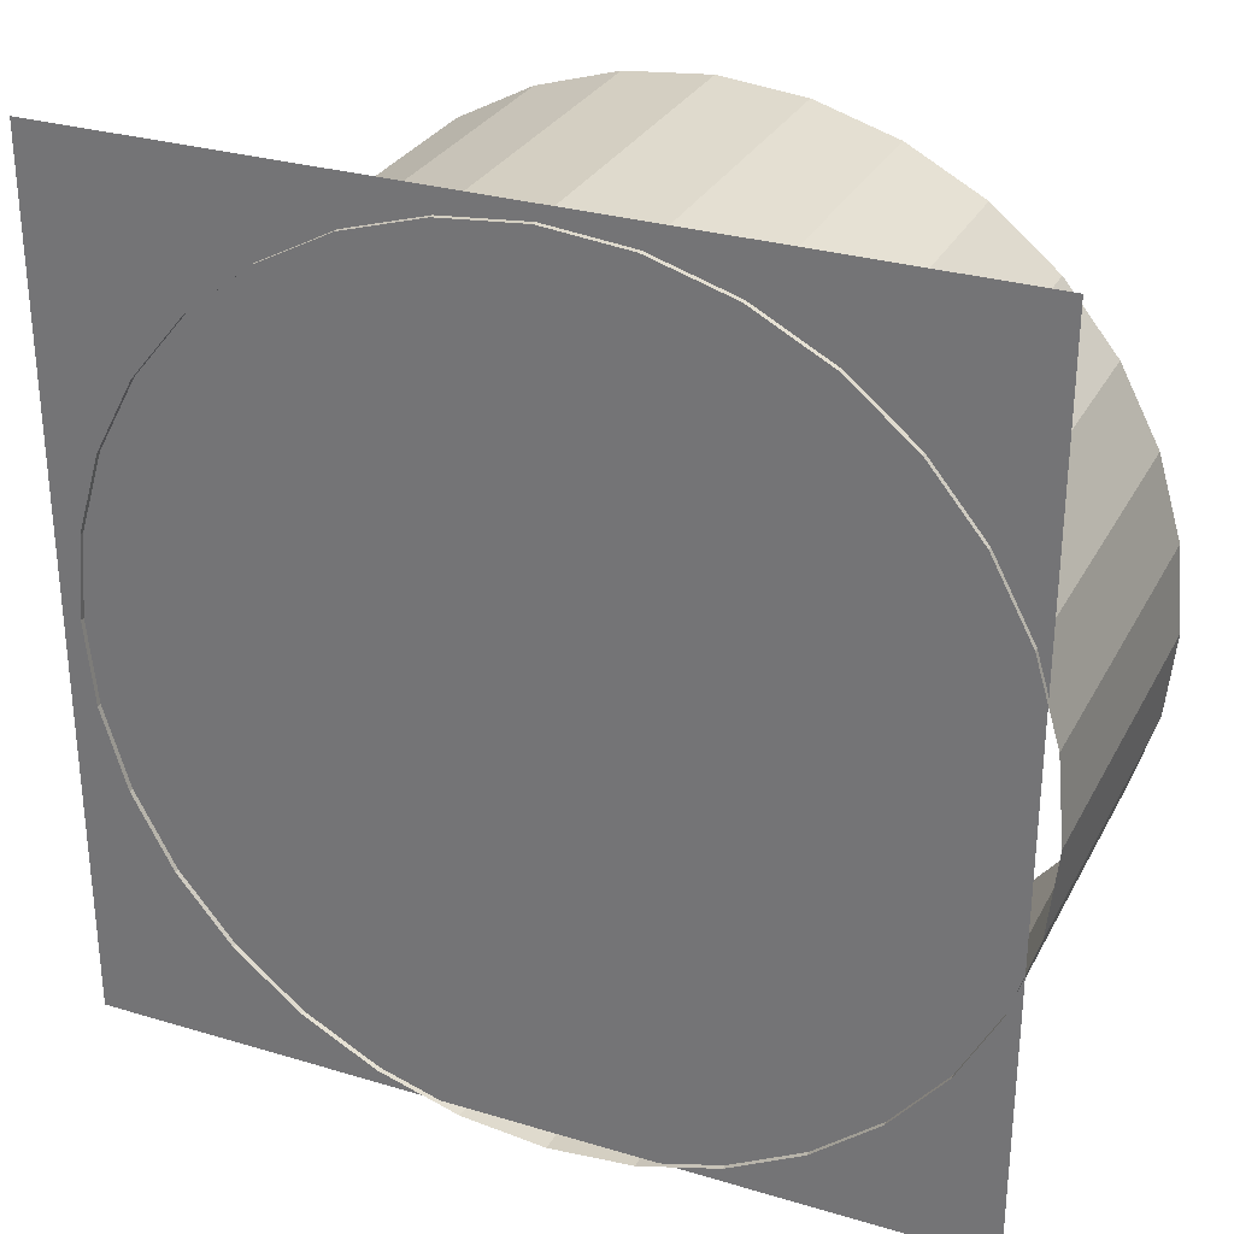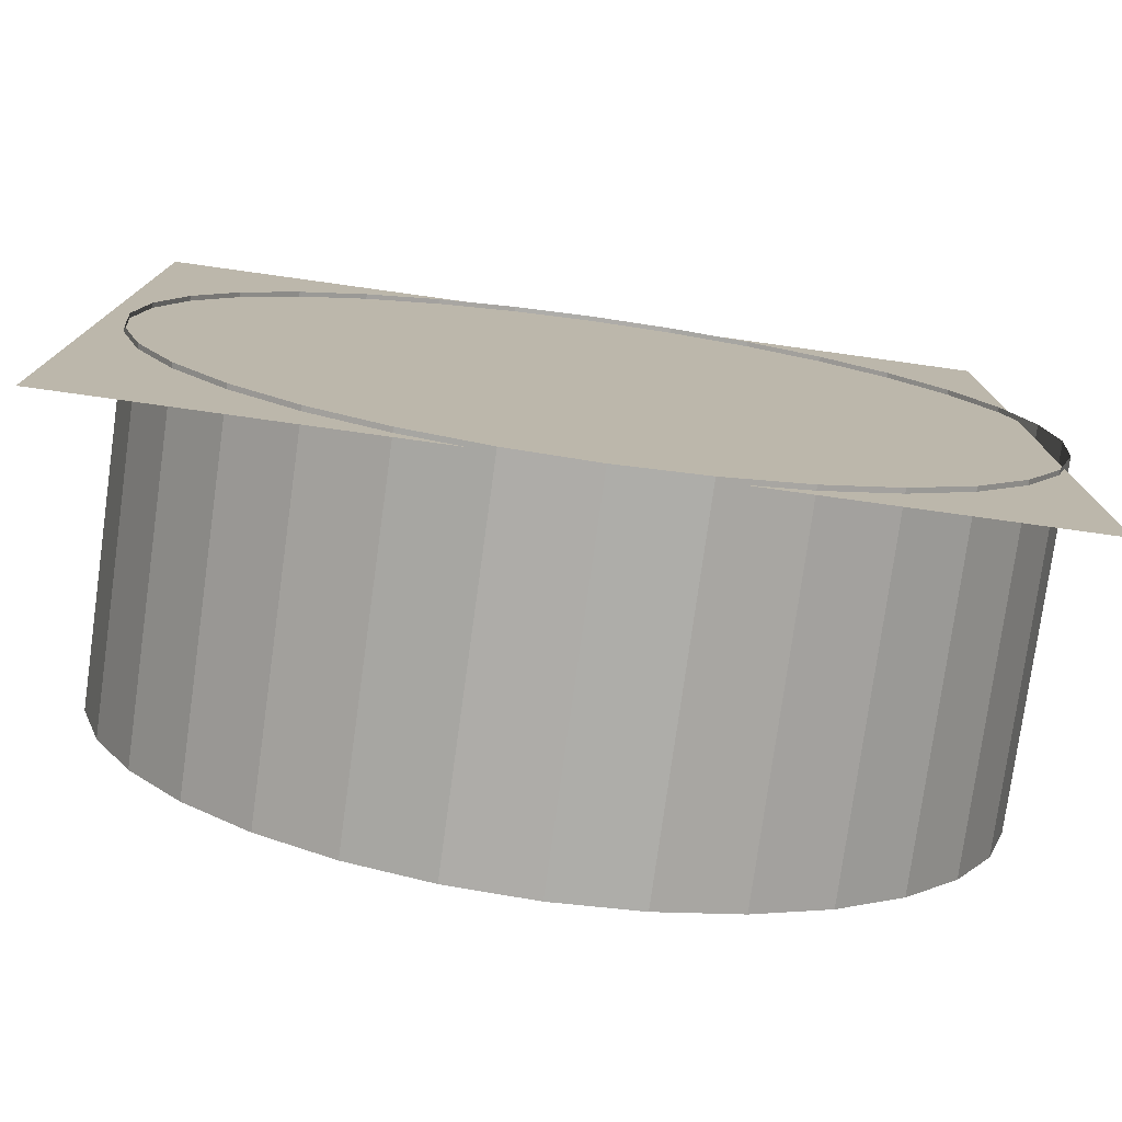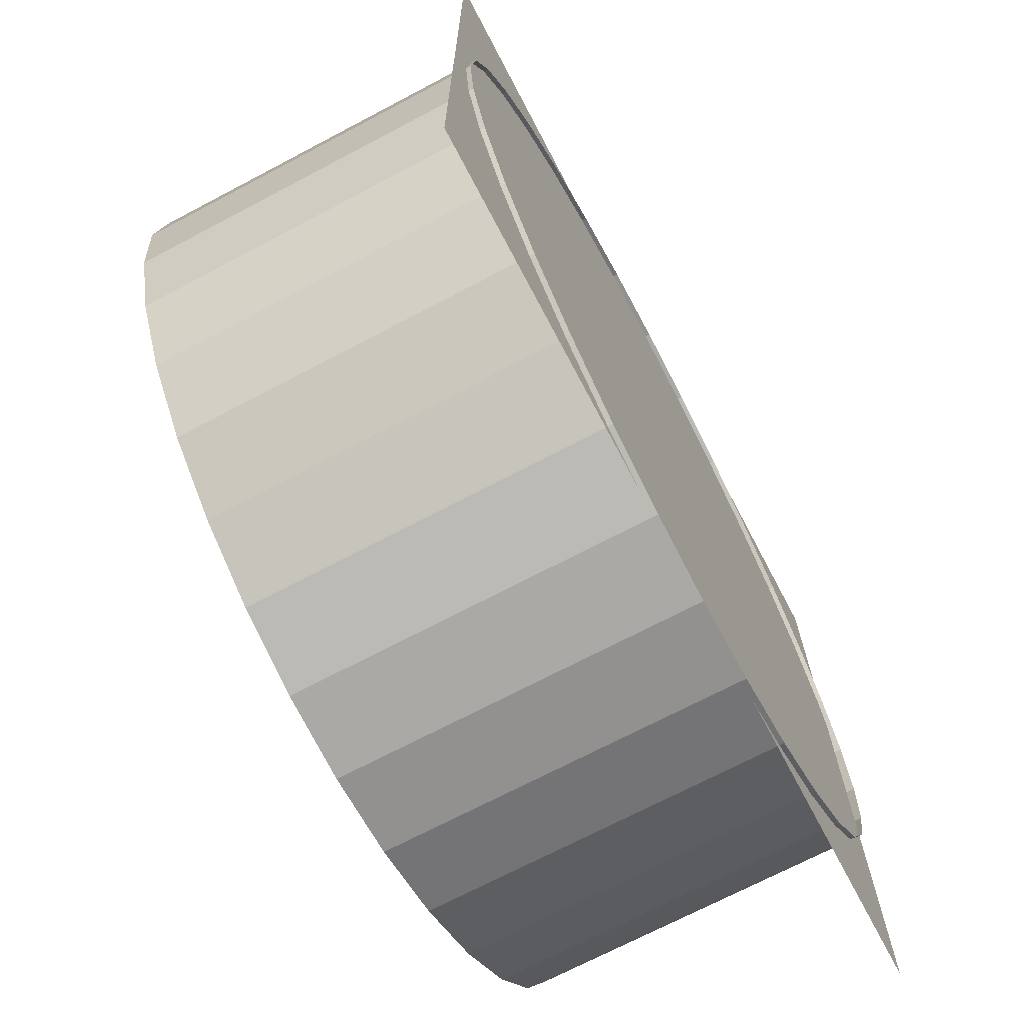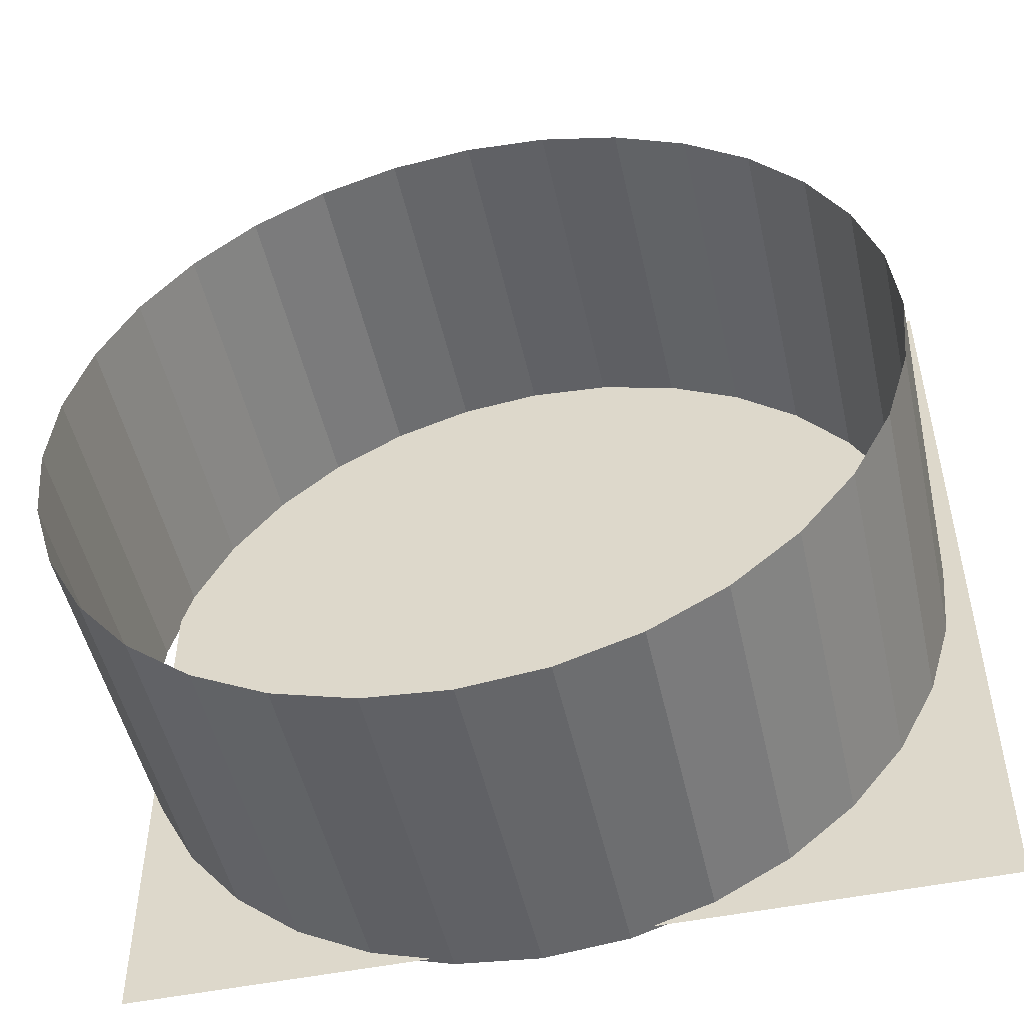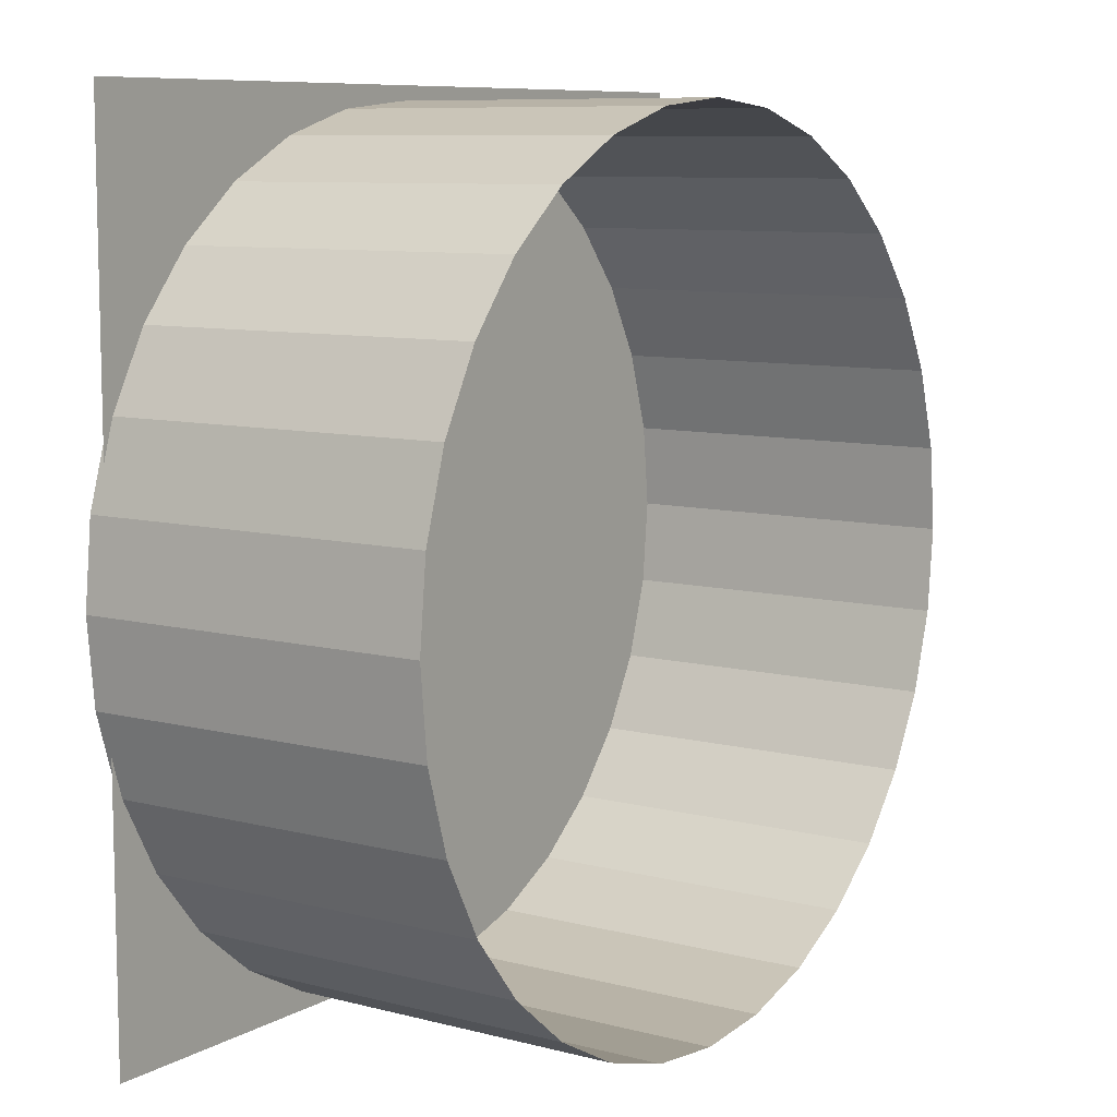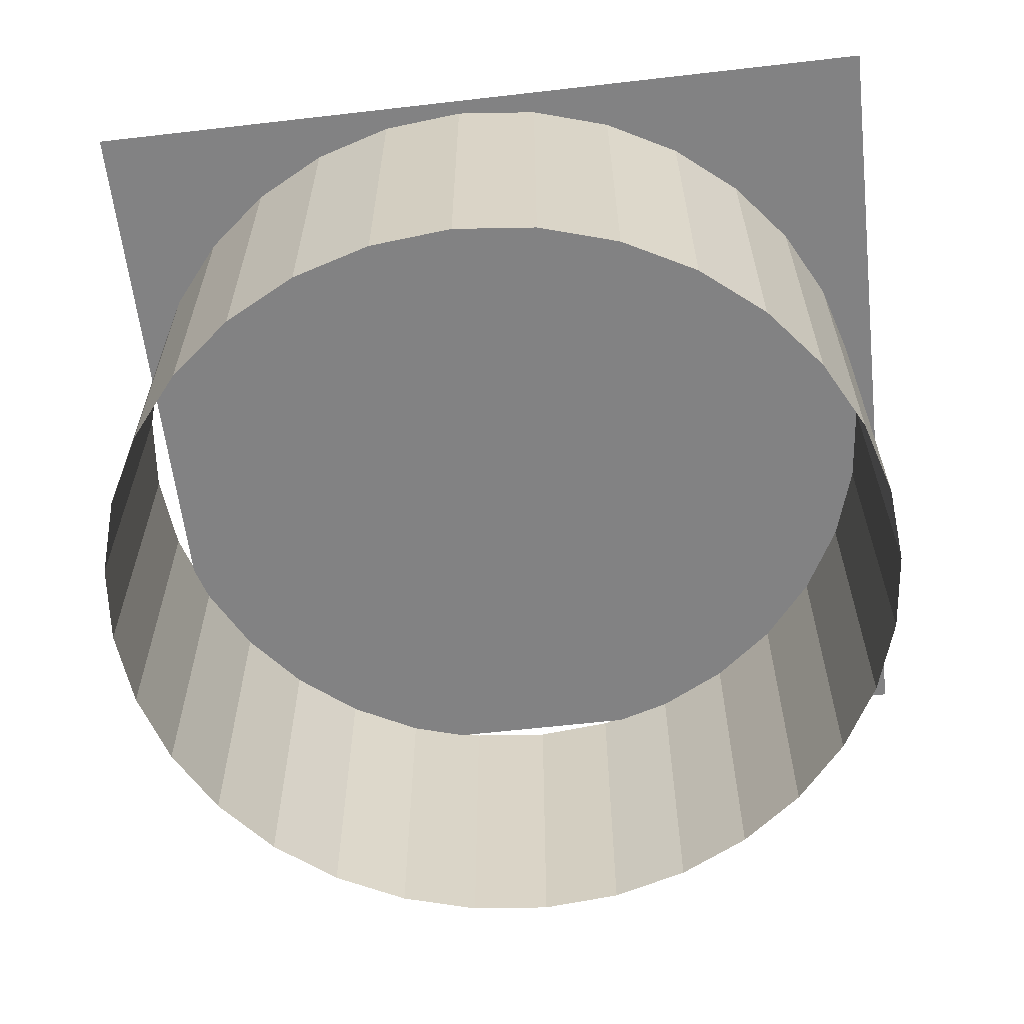
<metadata>
{"format":"obj","ext":"obj","renderer":"f3d","projection":"perspective","resolution":1024,"background":"white","views":[{"elev":29.7,"azim":-156.3,"up":"+Z"},{"elev":-77.4,"azim":172.1,"up":"+Z"},{"elev":-70.8,"azim":117.8,"up":"+Z"},{"elev":-50.3,"azim":12.6,"up":"+Z"},{"elev":8.8,"azim":-55.3,"up":"+Z"},{"elev":-60.8,"azim":6.7,"up":"+Y"}]}
</metadata>
<code>
o Plane
v -0.9514 0.7351 1.034
v 1.049 0.7351 1.034
v -0.9514 0.7351 -0.966
v 1.049 0.7351 -0.966
f 1 2 4 3
o Cylinder
v 0 0.7464 -1
v 0 -0.07432 -1
v -0.1951 0.7464 -0.9808
v -0.1951 -0.07432 -0.9808
v -0.3827 0.7464 -0.9239
v -0.3827 -0.07432 -0.9239
v -0.5556 0.7464 -0.8315
v -0.5556 -0.07432 -0.8315
v -0.7071 0.7464 -0.7071
v -0.7071 -0.07432 -0.7071
v -0.8315 0.7464 -0.5556
v -0.8315 -0.07432 -0.5556
v -0.9239 0.7464 -0.3827
v -0.9239 -0.07432 -0.3827
v -0.9808 0.7464 -0.1951
v -0.9808 -0.07432 -0.1951
v -1 0.7464 -0
v -1 -0.07432 -0
v -0.9808 0.7464 0.1951
v -0.9808 -0.07432 0.1951
v -0.9239 0.7464 0.3827
v -0.9239 -0.07432 0.3827
v -0.8315 0.7464 0.5556
v -0.8315 -0.07432 0.5556
v -0.7071 0.7464 0.7071
v -0.7071 -0.07432 0.7071
v -0.5556 0.7464 0.8315
v -0.5556 -0.07432 0.8315
v -0.3827 0.7464 0.9239
v -0.3827 -0.07432 0.9239
v -0.1951 0.7464 0.9808
v -0.1951 -0.07432 0.9808
v 0 0.7464 1
v 0 -0.07432 1
v 0.1951 0.7464 0.9808
v 0.1951 -0.07432 0.9808
v 0.3827 0.7464 0.9239
v 0.3827 -0.07432 0.9239
v 0.5556 0.7464 0.8315
v 0.5556 -0.07432 0.8315
v 0.7071 0.7464 0.7071
v 0.7071 -0.07432 0.7071
v 0.8315 0.7464 0.5556
v 0.8315 -0.07432 0.5556
v 0.9239 0.7464 0.3827
v 0.9239 -0.07432 0.3827
v 0.9808 0.7464 0.1951
v 0.9808 -0.07432 0.1951
v 1 0.7464 -1e-06
v 1 -0.07432 -1e-06
v 0.9808 0.7464 -0.1951
v 0.9808 -0.07432 -0.1951
v 0.9239 0.7464 -0.3827
v 0.9239 -0.07432 -0.3827
v 0.8315 0.7464 -0.5556
v 0.8315 -0.07432 -0.5556
v 0.7071 0.7464 -0.7071
v 0.7071 -0.07432 -0.7071
v 0.5556 0.7464 -0.8315
v 0.5556 -0.07432 -0.8315
v 0.3827 0.7464 -0.9239
v 0.3827 -0.07432 -0.9239
v 0.1951 0.7464 -0.9808
v 0.1951 -0.07432 -0.9808
f 5 6 8 7
f 7 8 10 9
f 9 10 12 11
f 11 12 14 13
f 13 14 16 15
f 15 16 18 17
f 17 18 20 19
f 19 20 22 21
f 21 22 24 23
f 23 24 26 25
f 25 26 28 27
f 27 28 30 29
f 29 30 32 31
f 31 32 34 33
f 33 34 36 35
f 35 36 38 37
f 37 38 40 39
f 39 40 42 41
f 41 42 44 43
f 43 44 46 45
f 45 46 48 47
f 47 48 50 49
f 49 50 52 51
f 51 52 54 53
f 53 54 56 55
f 55 56 58 57
f 57 58 60 59
f 59 60 62 61
f 61 62 64 63
f 63 64 66 65
f 65 66 68 67
f 67 68 6 5

</code>
